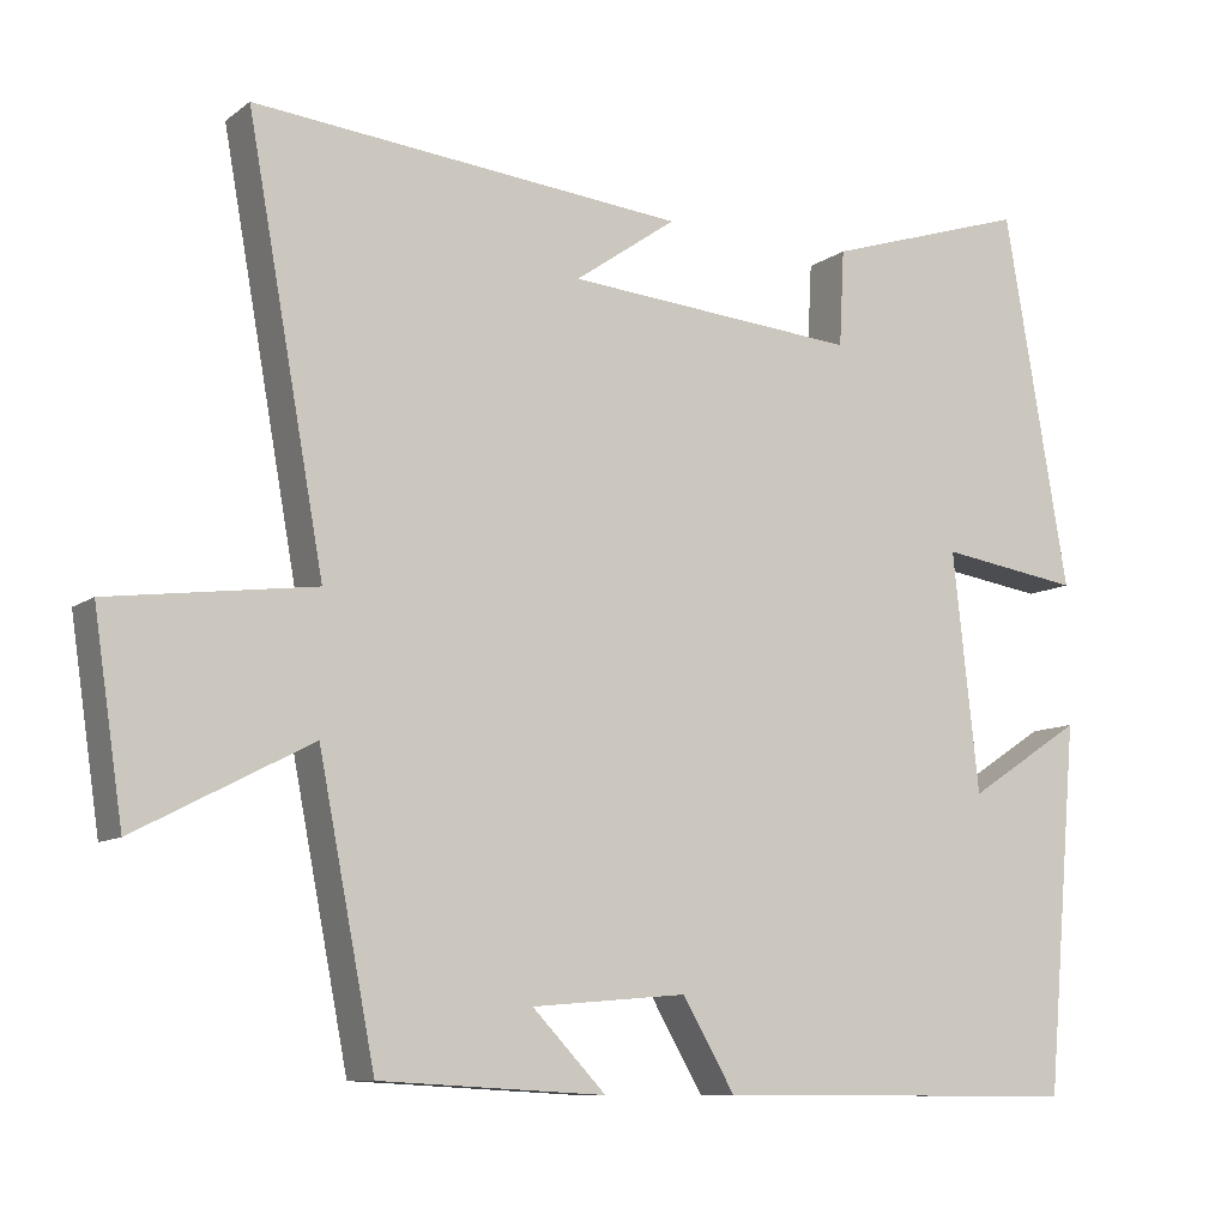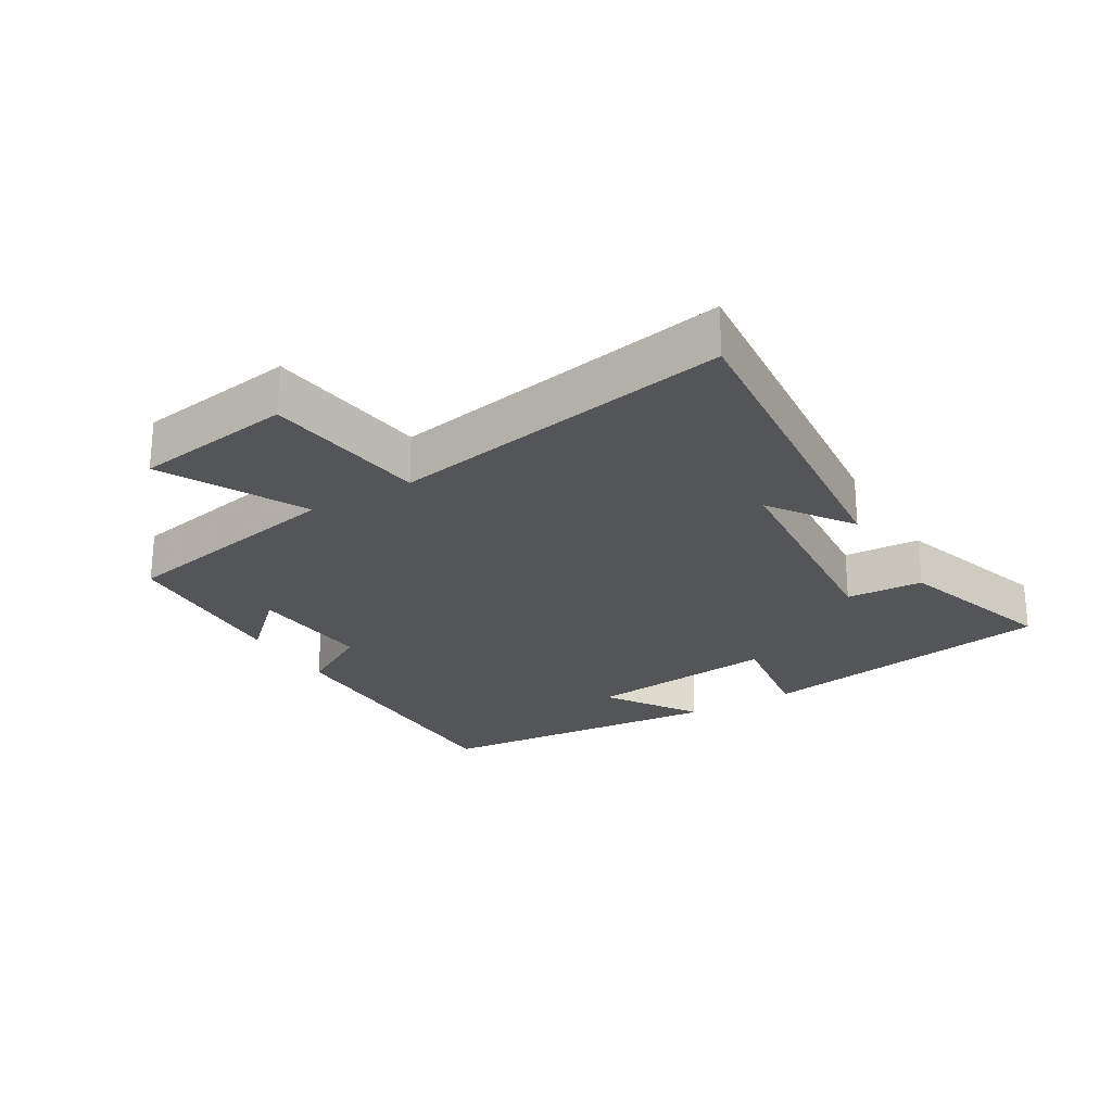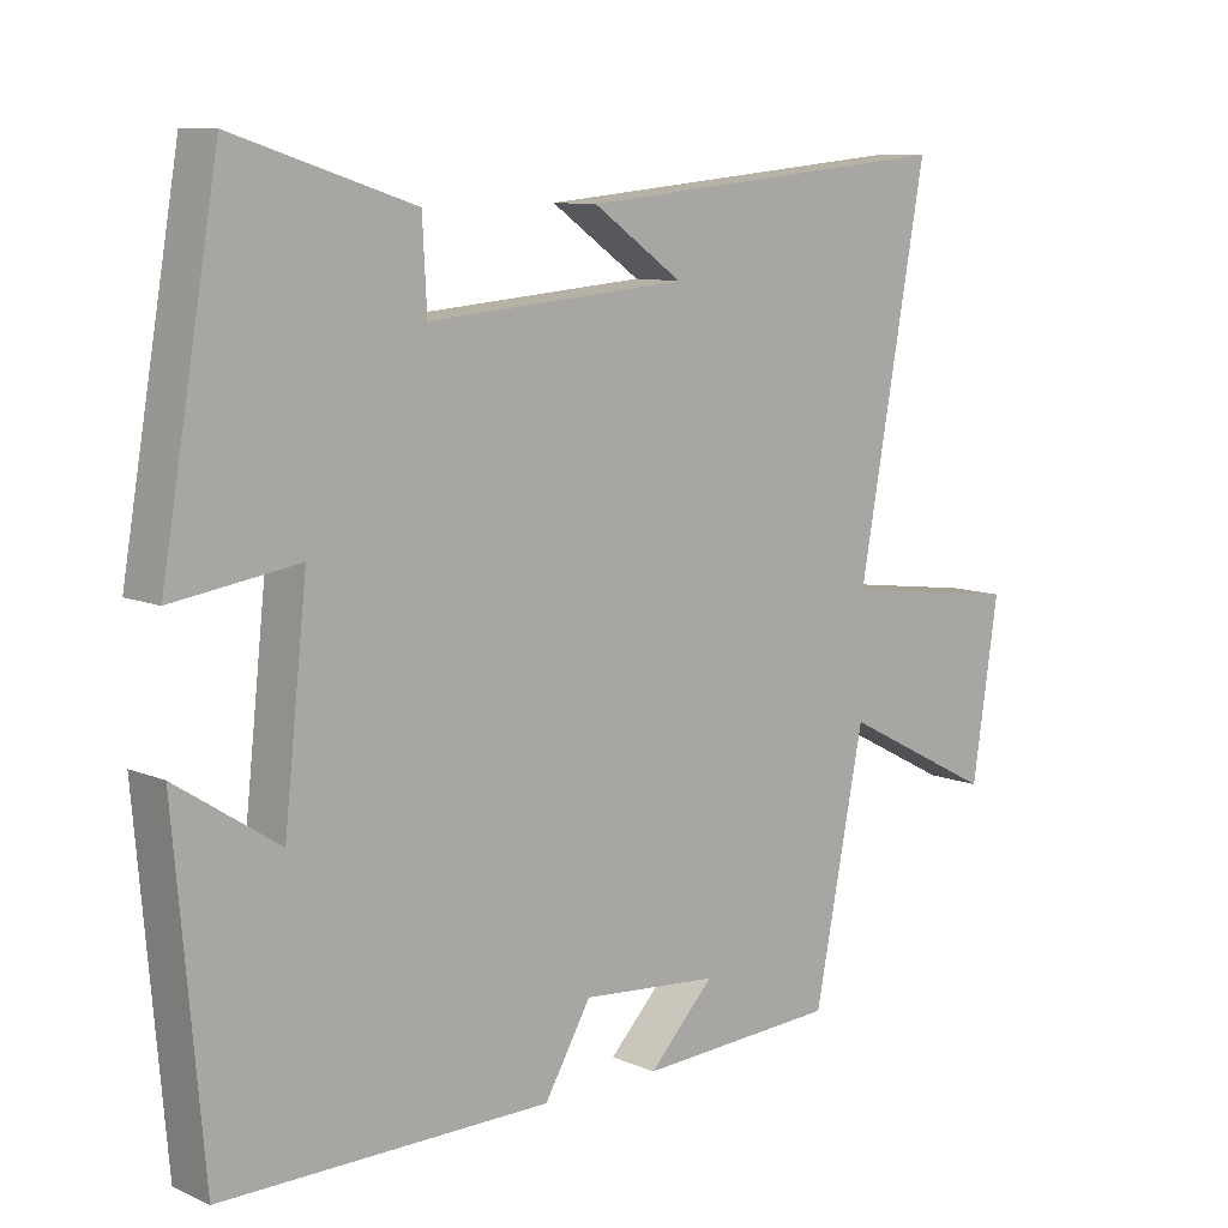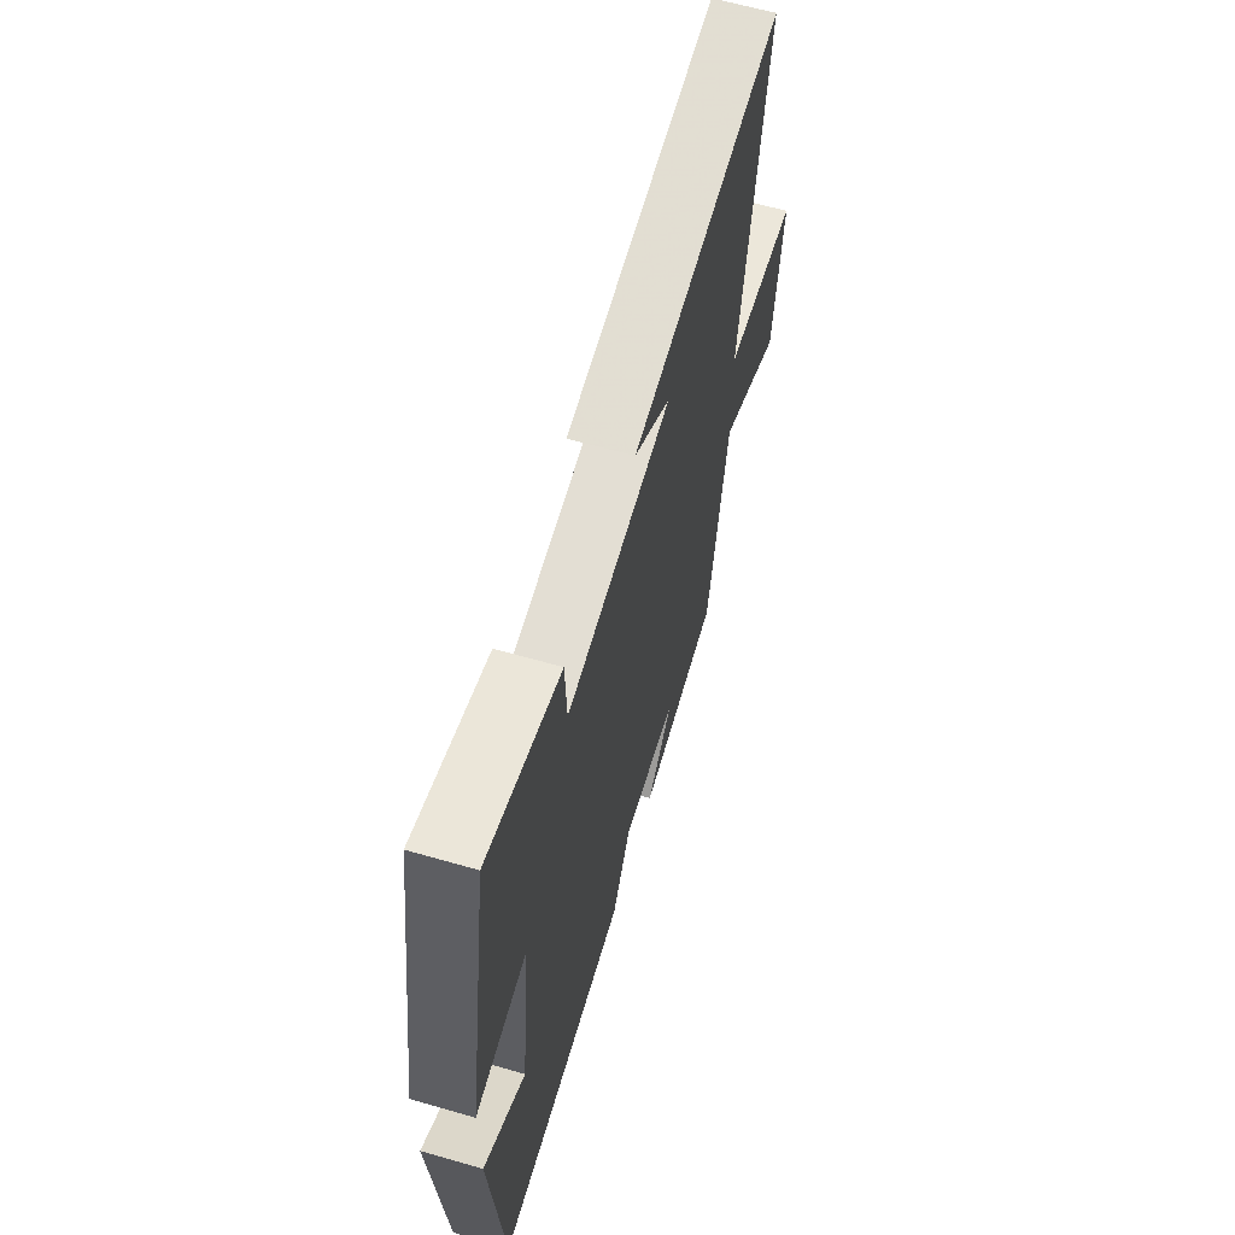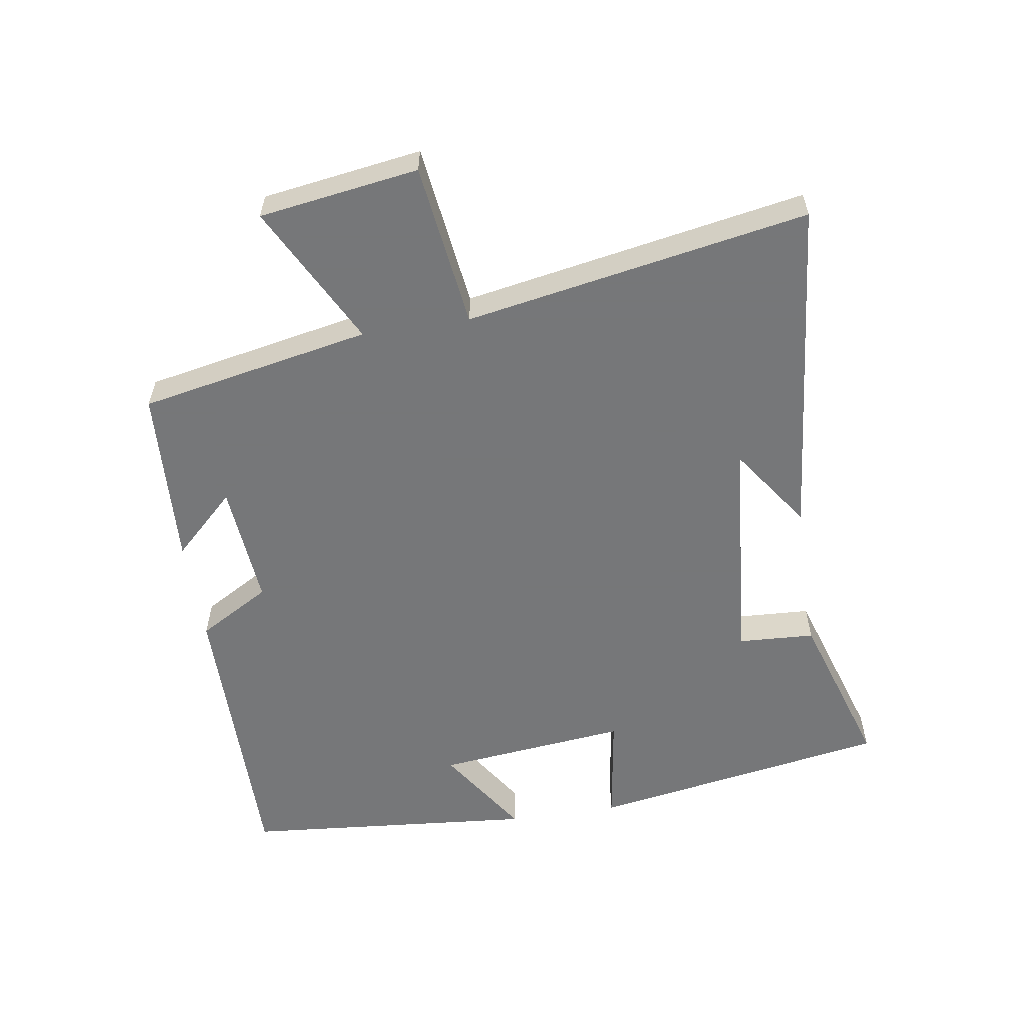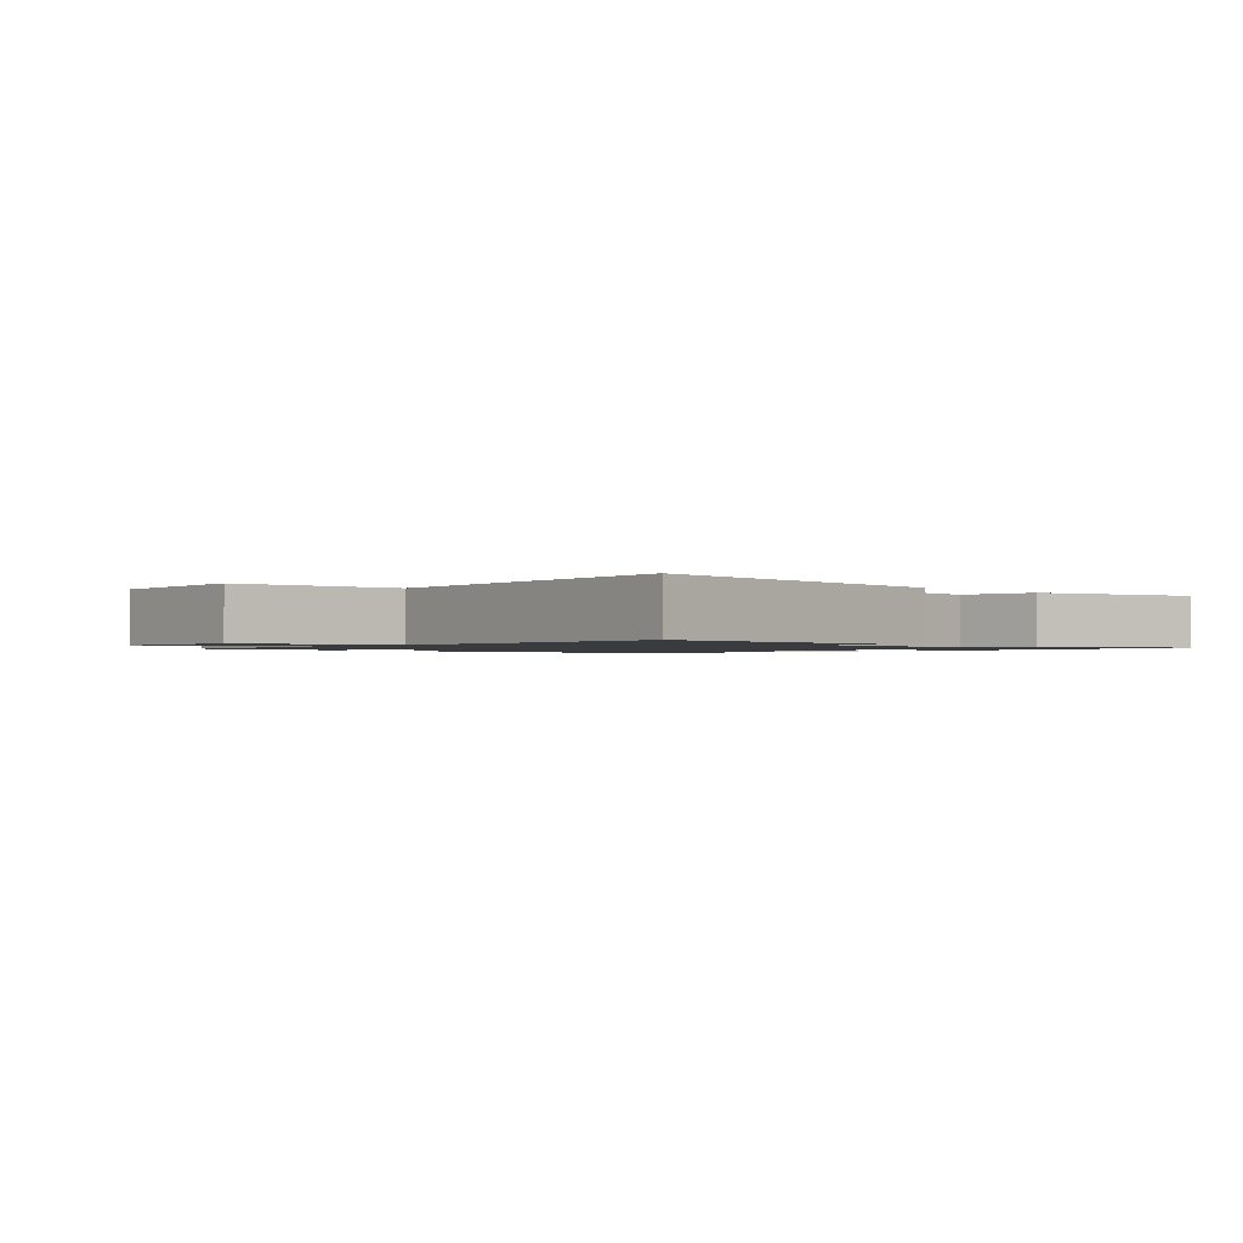
<metadata>
{"format":"obj","ext":"obj","renderer":"f3d","projection":"perspective","resolution":1024,"background":"white","views":[{"elev":-9.6,"azim":-29.7,"up":"+Z"},{"elev":-24.3,"azim":-59.2,"up":"+Y"},{"elev":9.5,"azim":137.9,"up":"+Z"},{"elev":62.2,"azim":106.3,"up":"+Z"},{"elev":-57.1,"azim":-81.2,"up":"+Y"},{"elev":-1.3,"azim":-46.0,"up":"+Y"}]}
</metadata>
<code>
v -0.431 0.07 -0.485
v -0.5 0.07 -0.133
v -0.714 0.07 -0.244
v -0.75 0.07 -0.002
v -0.5 0.07 0.031
v -0.594 0.07 0.551
v -0.067 0.07 0.5
v -0.191 0.07 0.413
v 0.167 0.07 0.383
v 0.173 0.07 0.5
v 0.421 0.07 0.579
v 0.5 0.07 0.121
v 0.327 0.07 0.147
v 0.359 0.07 -0.145
v 0.5 0.07 -0.053
v 0.461 0.07 -0.502
v 0.009 0.07 -0.5
v -0.055 0.07 -0.39
v -0.245 0.07 -0.406
v -0.155 0.07 -0.5
v -0.431 0 -0.485
v -0.5 0 -0.133
v -0.714 0 -0.244
v -0.75 0 -0.002
v -0.5 0 0.031
v -0.594 0 0.551
v -0.067 0 0.5
v -0.191 0 0.413
v 0.167 0 0.383
v 0.173 0 0.5
v 0.421 0 0.579
v 0.5 0 0.121
v 0.327 0 0.147
v 0.359 0 -0.145
v 0.5 0 -0.053
v 0.461 0 -0.502
v 0.009 0 -0.5
v -0.055 0 -0.39
v -0.245 0 -0.406
v -0.155 0 -0.5
f 19 20 1
f 16 17 18
f 14 15 16
f 14 16 18
f 13 14 18 19
f 11 12 13
f 10 11 13
f 9 10 13
f 19 1 2
f 13 19 2
f 9 13 2
f 8 9 2
f 2 3 4 5
f 8 2 5
f 8 5 6
f 6 7 8
f 21 40 39
f 38 37 36
f 36 35 34
f 38 36 34
f 39 38 34 33
f 33 32 31
f 33 31 30
f 33 30 29
f 22 21 39
f 22 39 33
f 22 33 29
f 22 29 28
f 25 24 23 22
f 25 22 28
f 26 25 28
f 28 27 26
f 1 21 22 2
f 2 22 23 3
f 3 23 24 4
f 4 24 25 5
f 5 25 26 6
f 6 26 27 7
f 7 27 28 8
f 8 28 29 9
f 9 29 30 10
f 10 30 31 11
f 11 31 32 12
f 12 32 33 13
f 13 33 34 14
f 14 34 35 15
f 15 35 36 16
f 16 36 37 17
f 17 37 38 18
f 18 38 39 19
f 19 39 40 20
f 20 40 21 1

</code>
